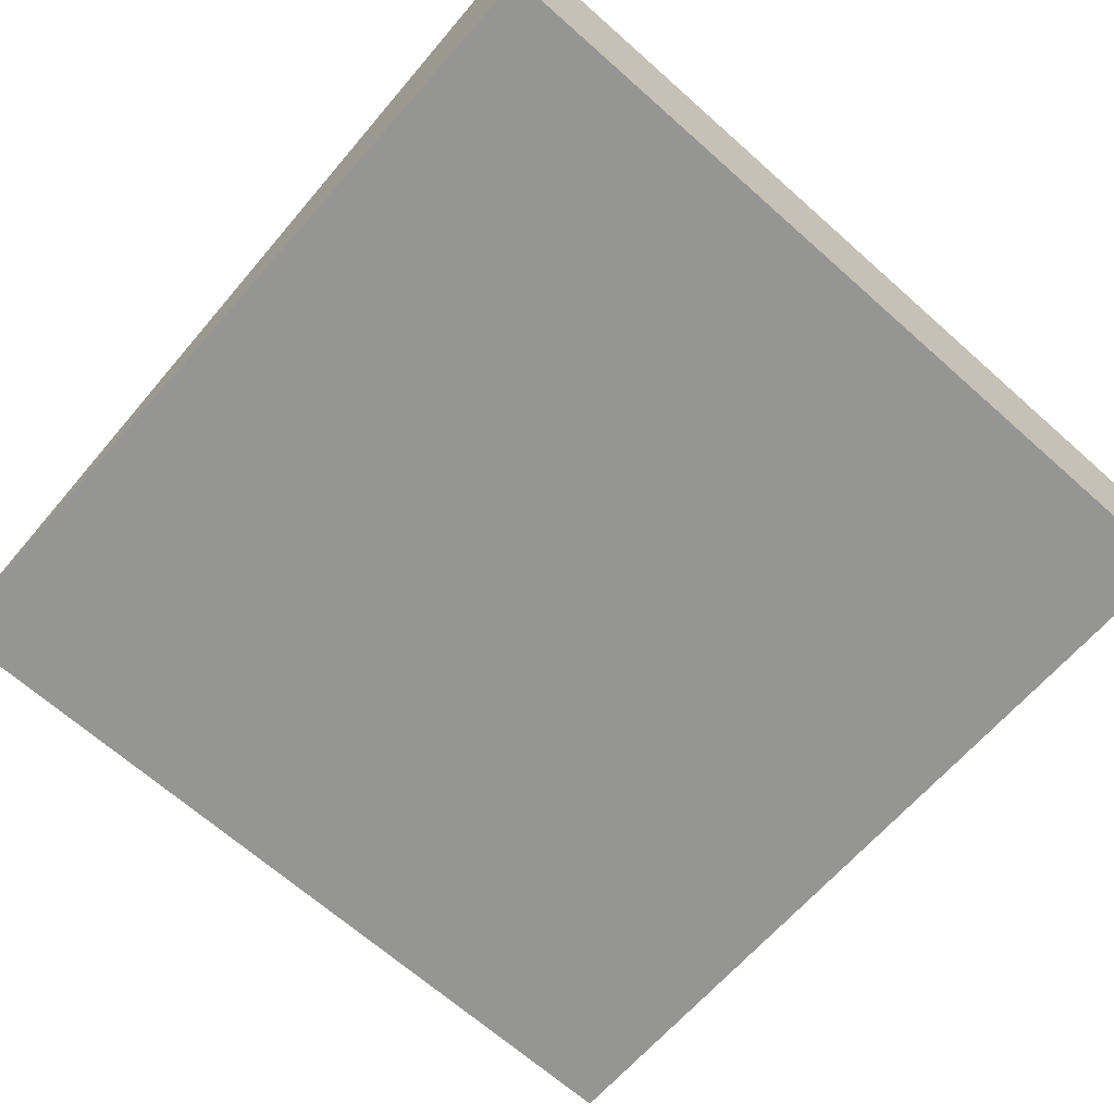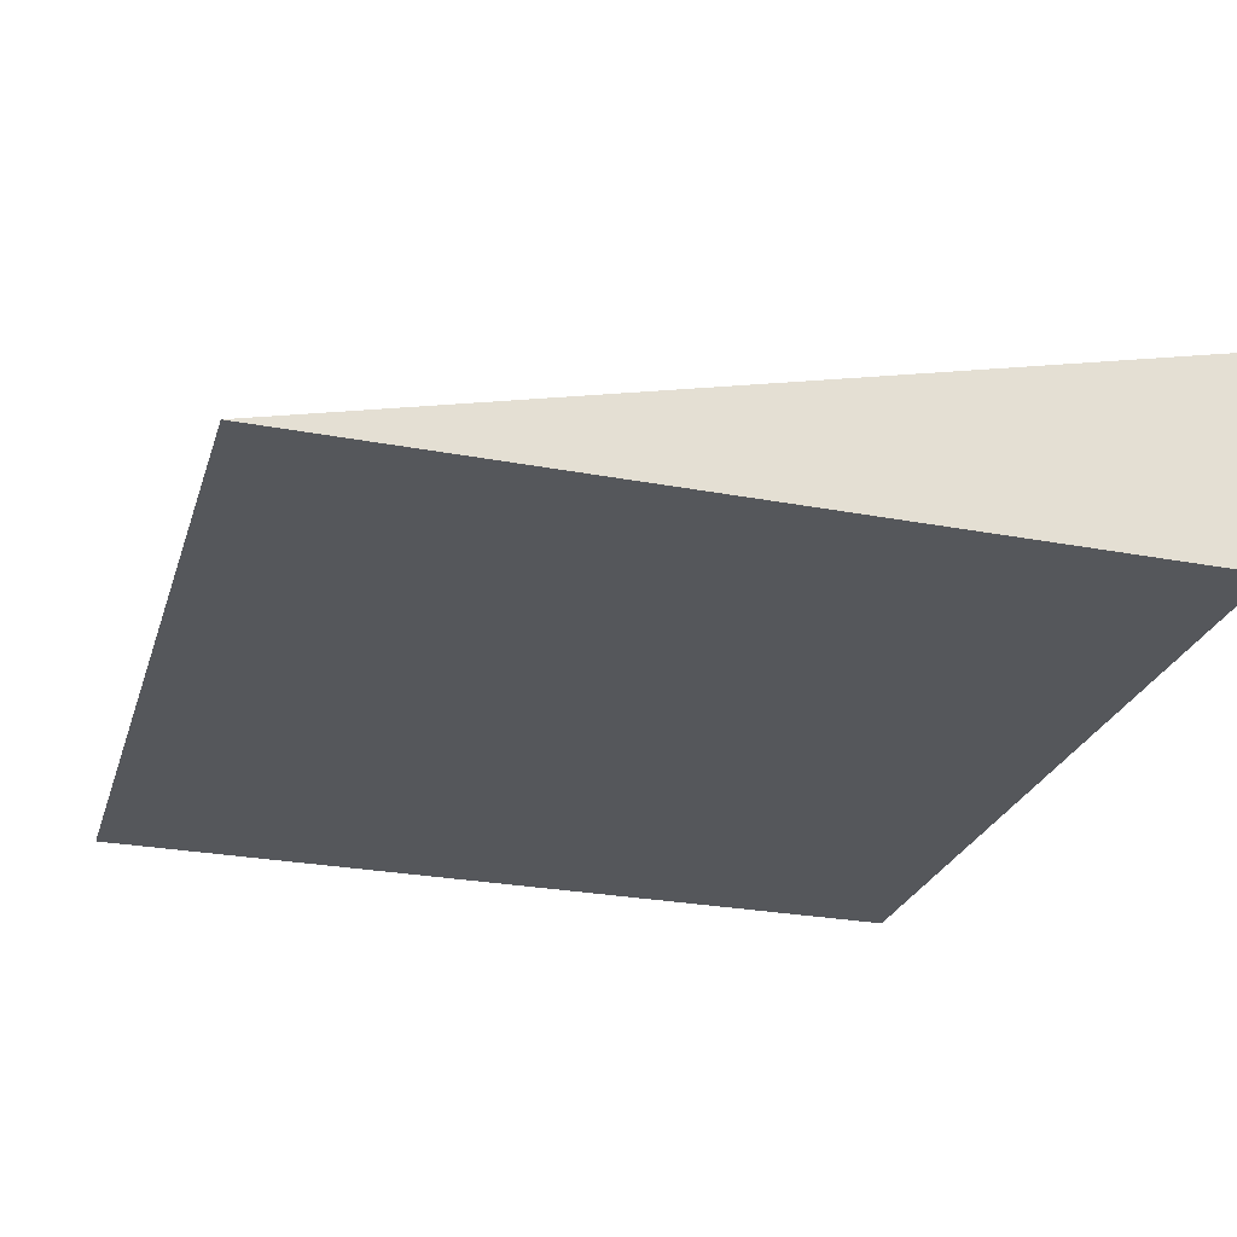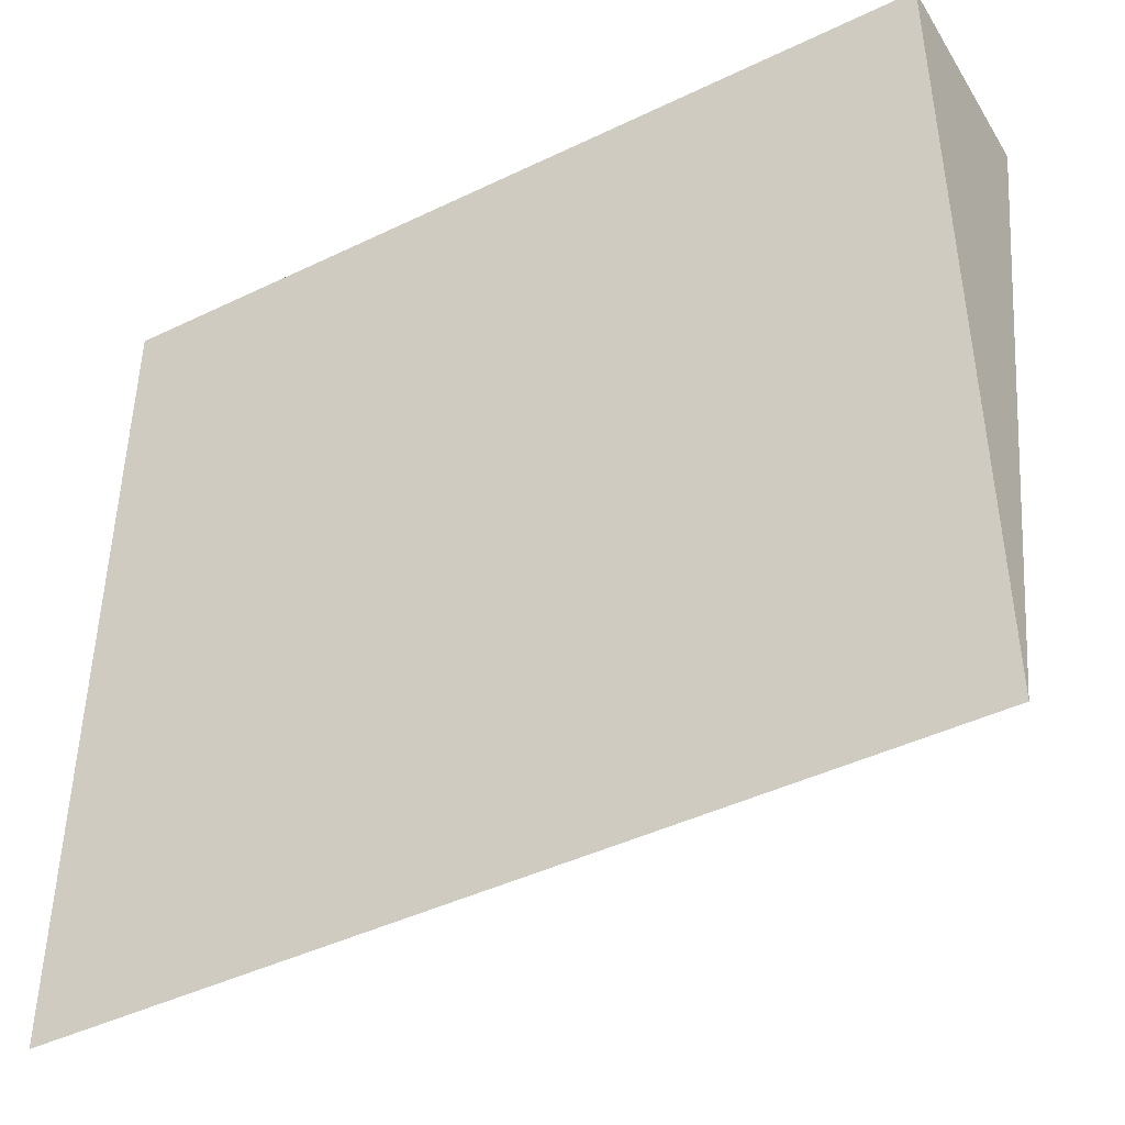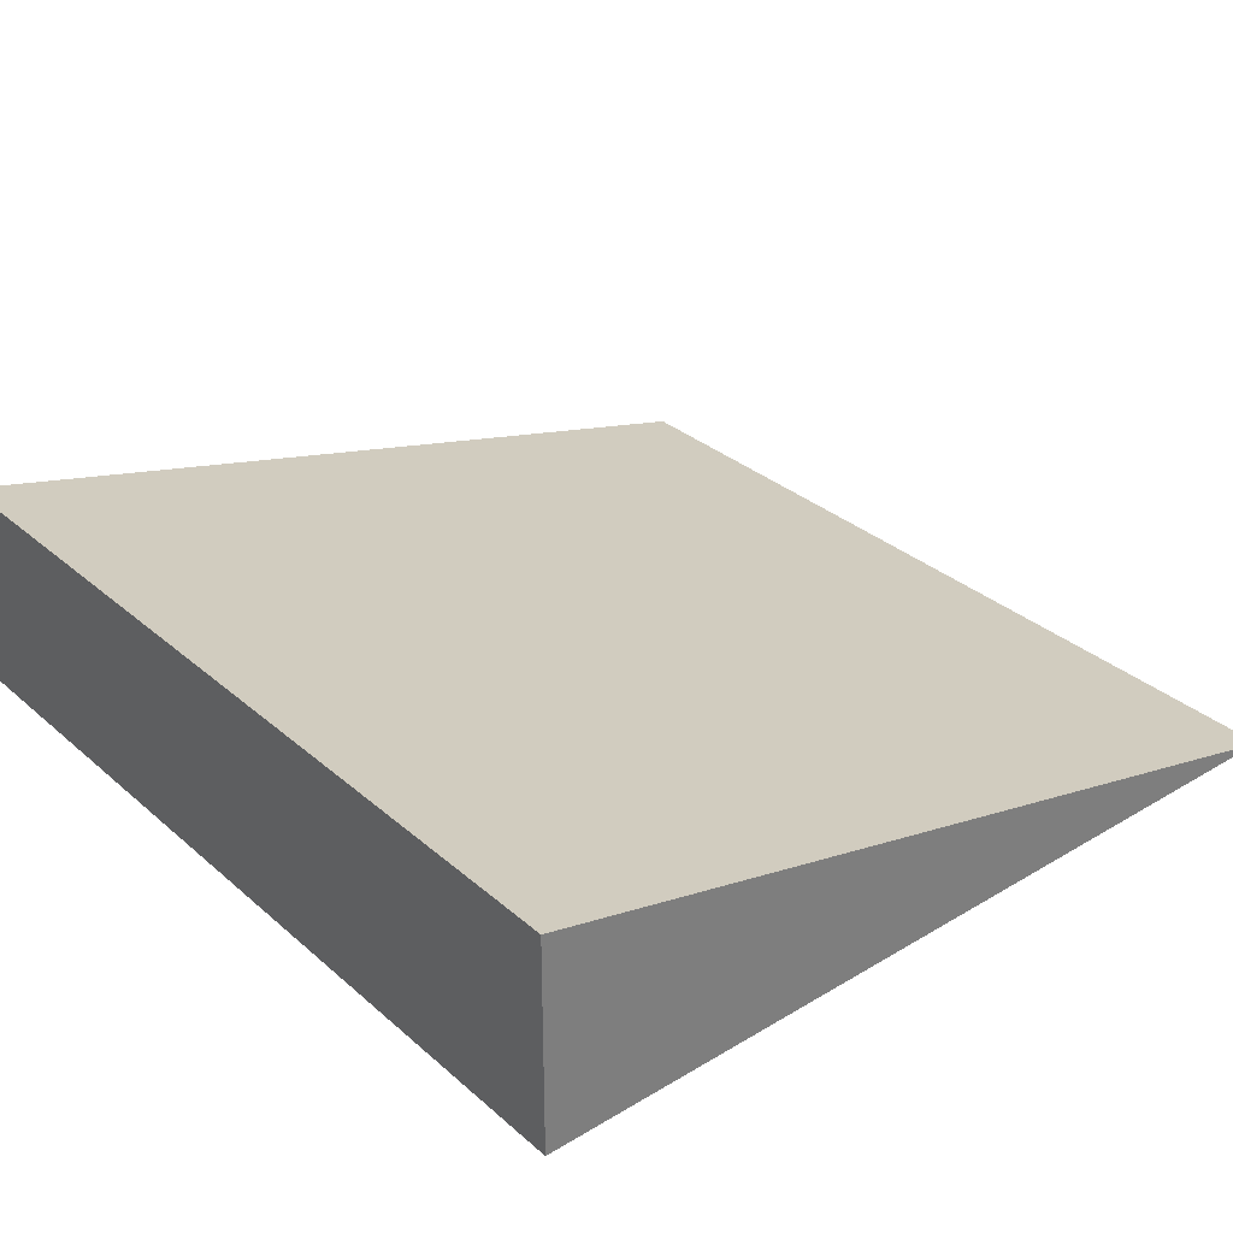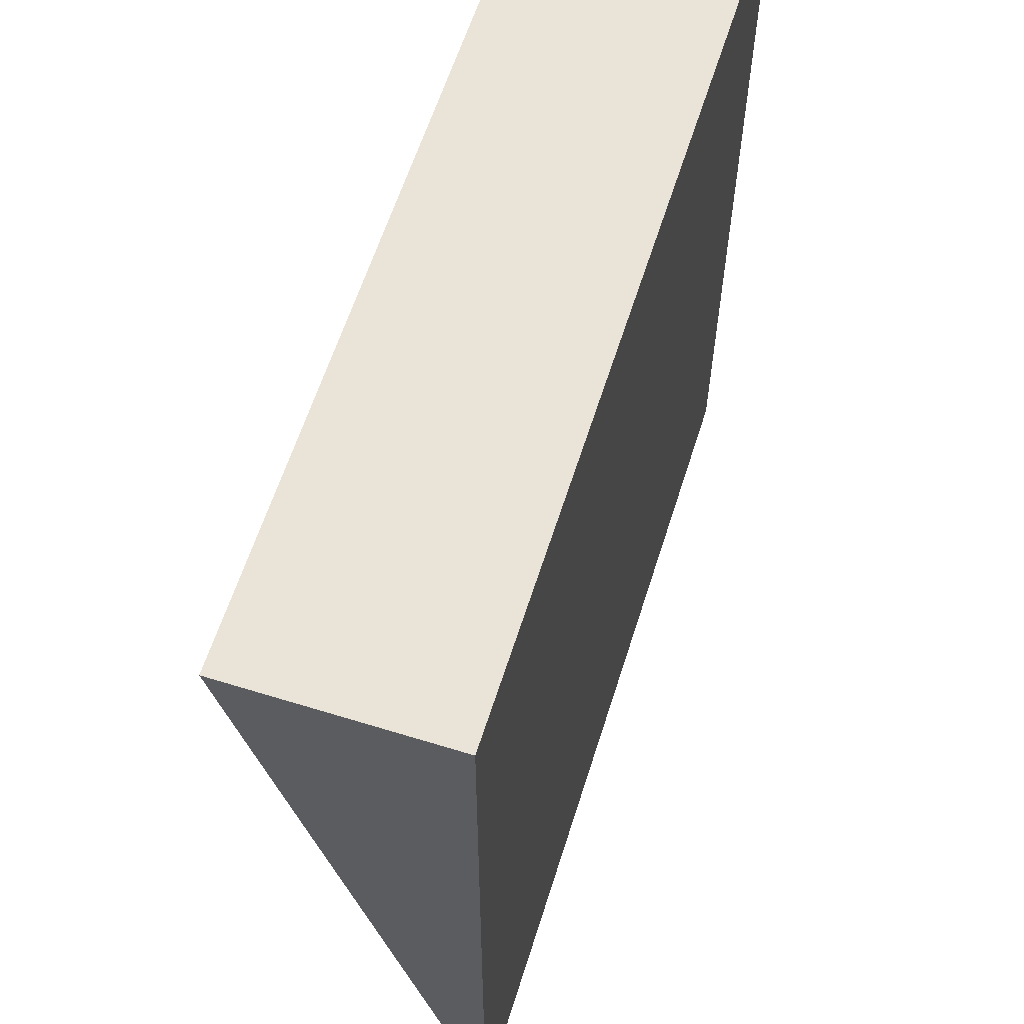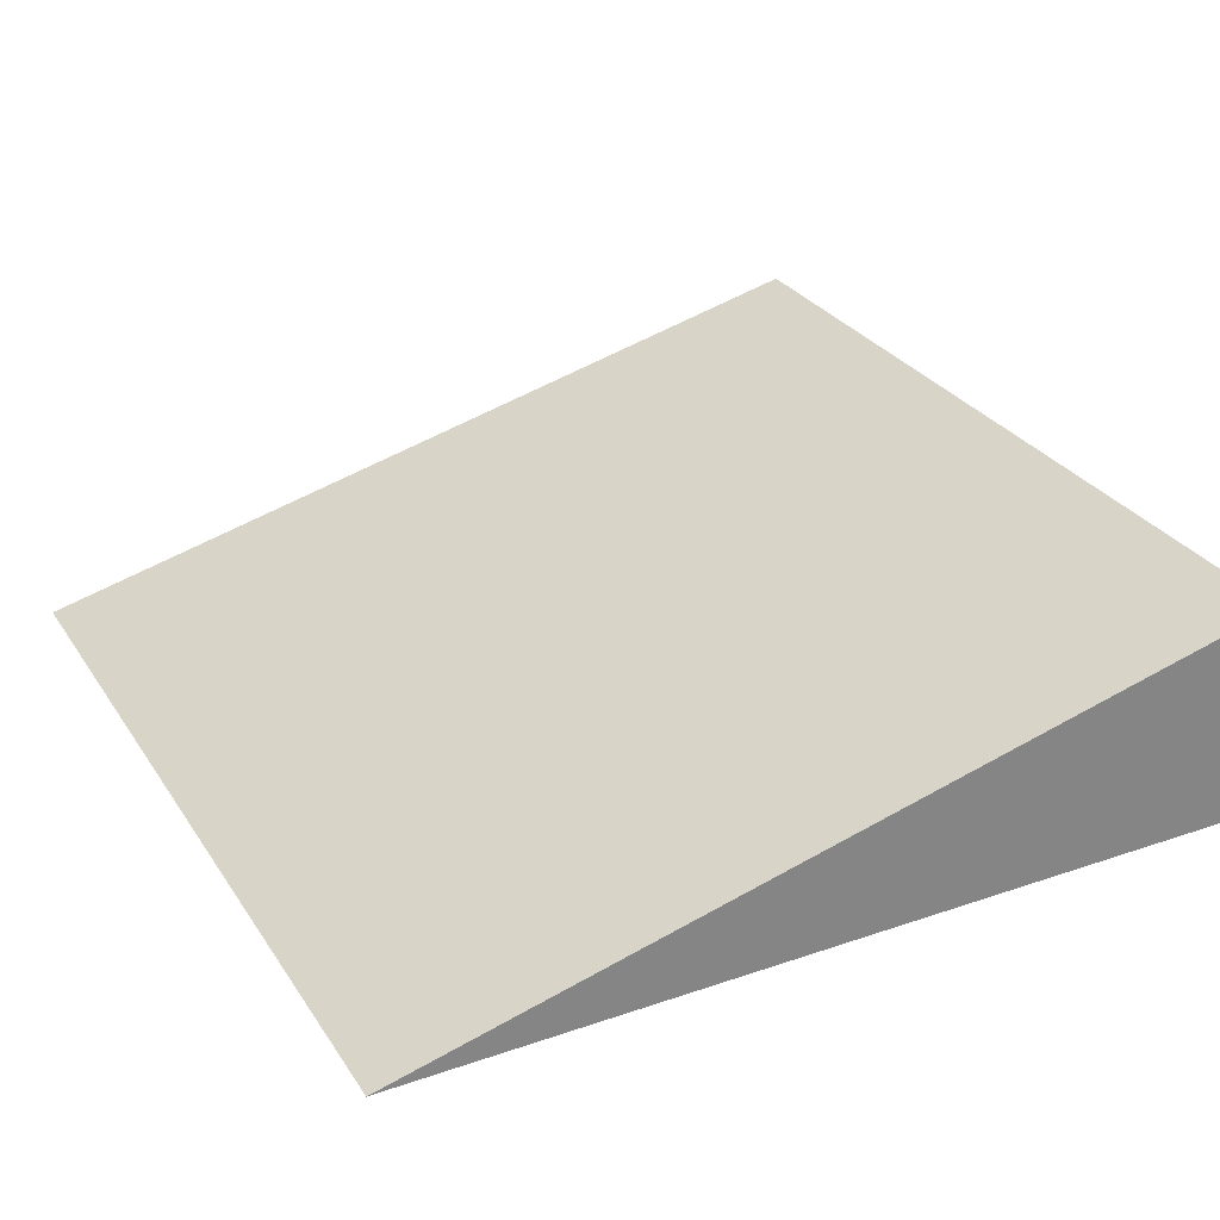
<metadata>
{"format":"obj","ext":"obj","renderer":"f3d","projection":"perspective","resolution":1024,"background":"white","views":[{"elev":-67.4,"azim":-41.6,"up":"+Y"},{"elev":-26.9,"azim":-106.4,"up":"+Y"},{"elev":-44.2,"azim":29.4,"up":"+Z"},{"elev":31.8,"azim":50.1,"up":"+Y"},{"elev":60.9,"azim":-72.5,"up":"+Z"},{"elev":29.1,"azim":-117.0,"up":"+Y"}]}
</metadata>
<code>
o Ramp
v 40 -2e-06 40
v 40 10 40
v 0 -2e-06 40
v 0 10 40
v 40 0 0
v 0 0 0
v -0 10 40
v -0 0 0
f 1 2 3
f 3 2 4
f 5 1 6
f 6 1 3
f 2 5 7
f 7 5 8
f 1 5 2
f 4 6 3

</code>
